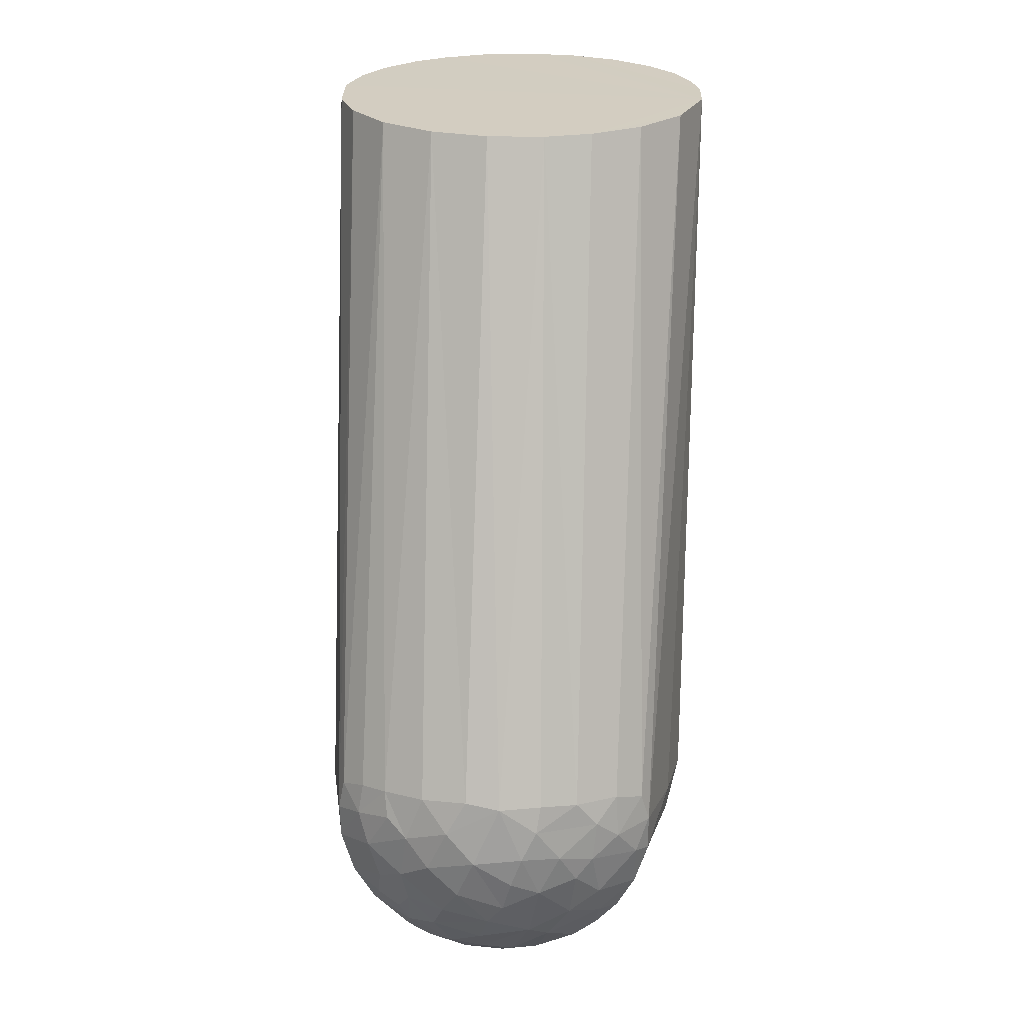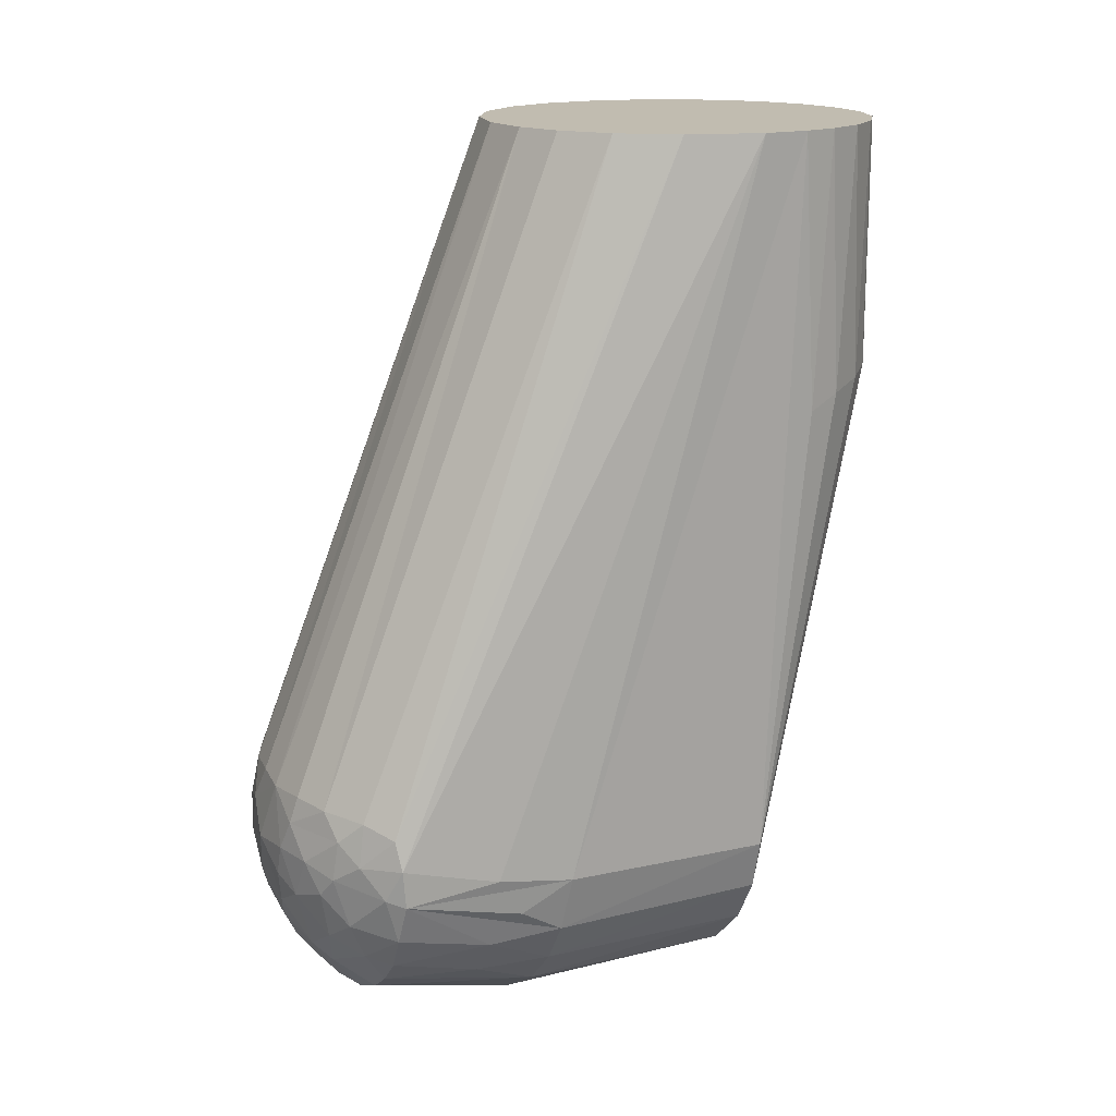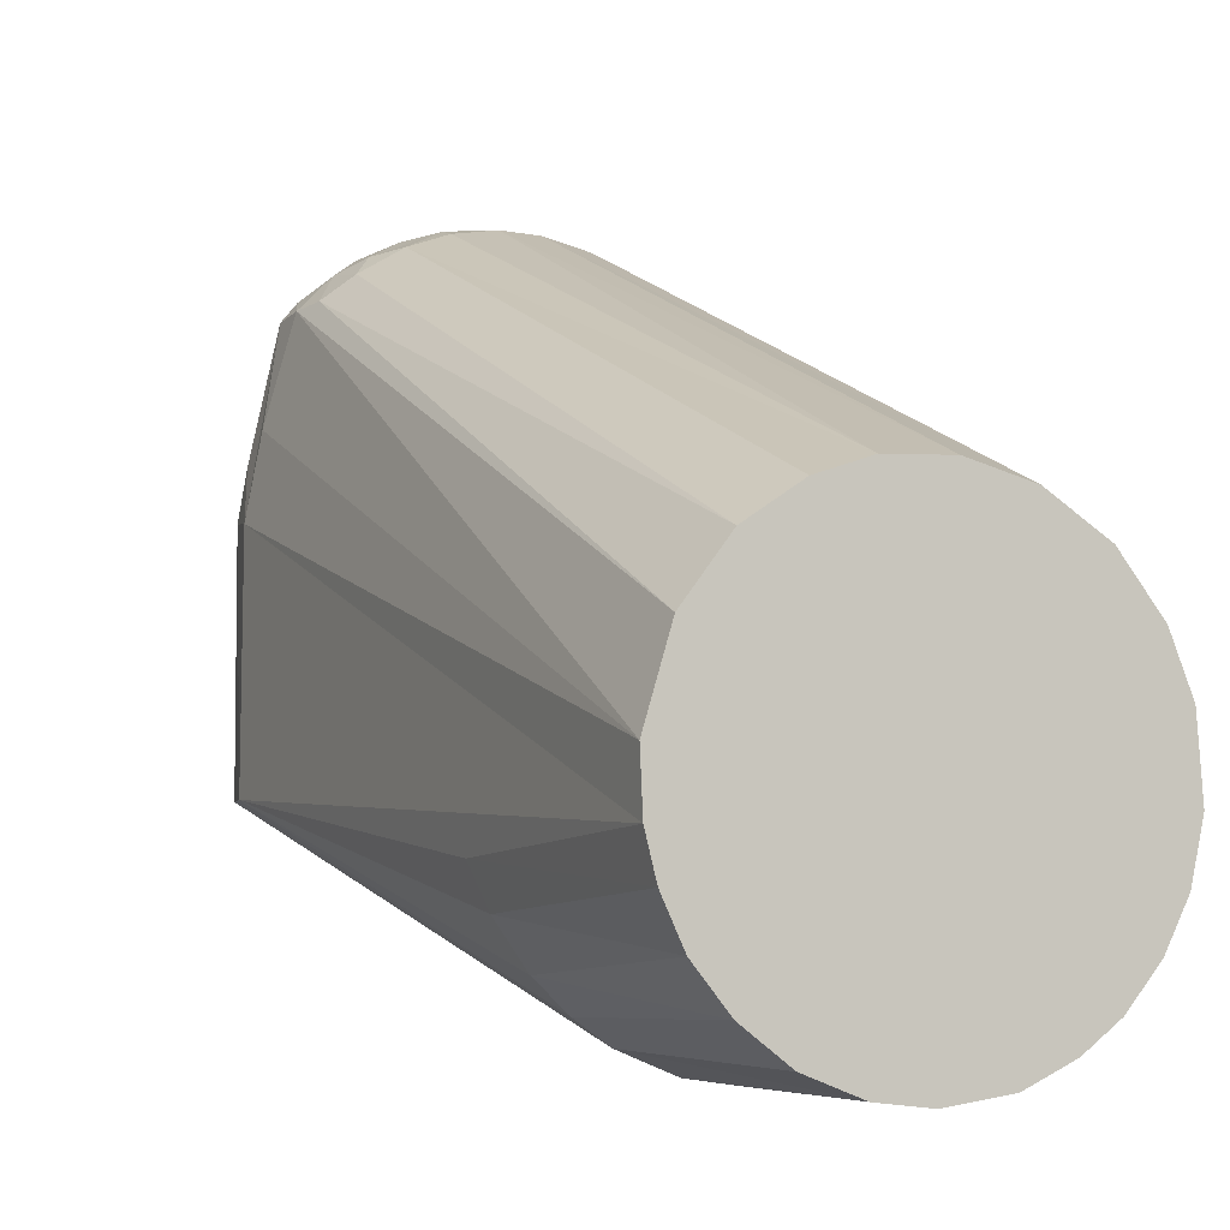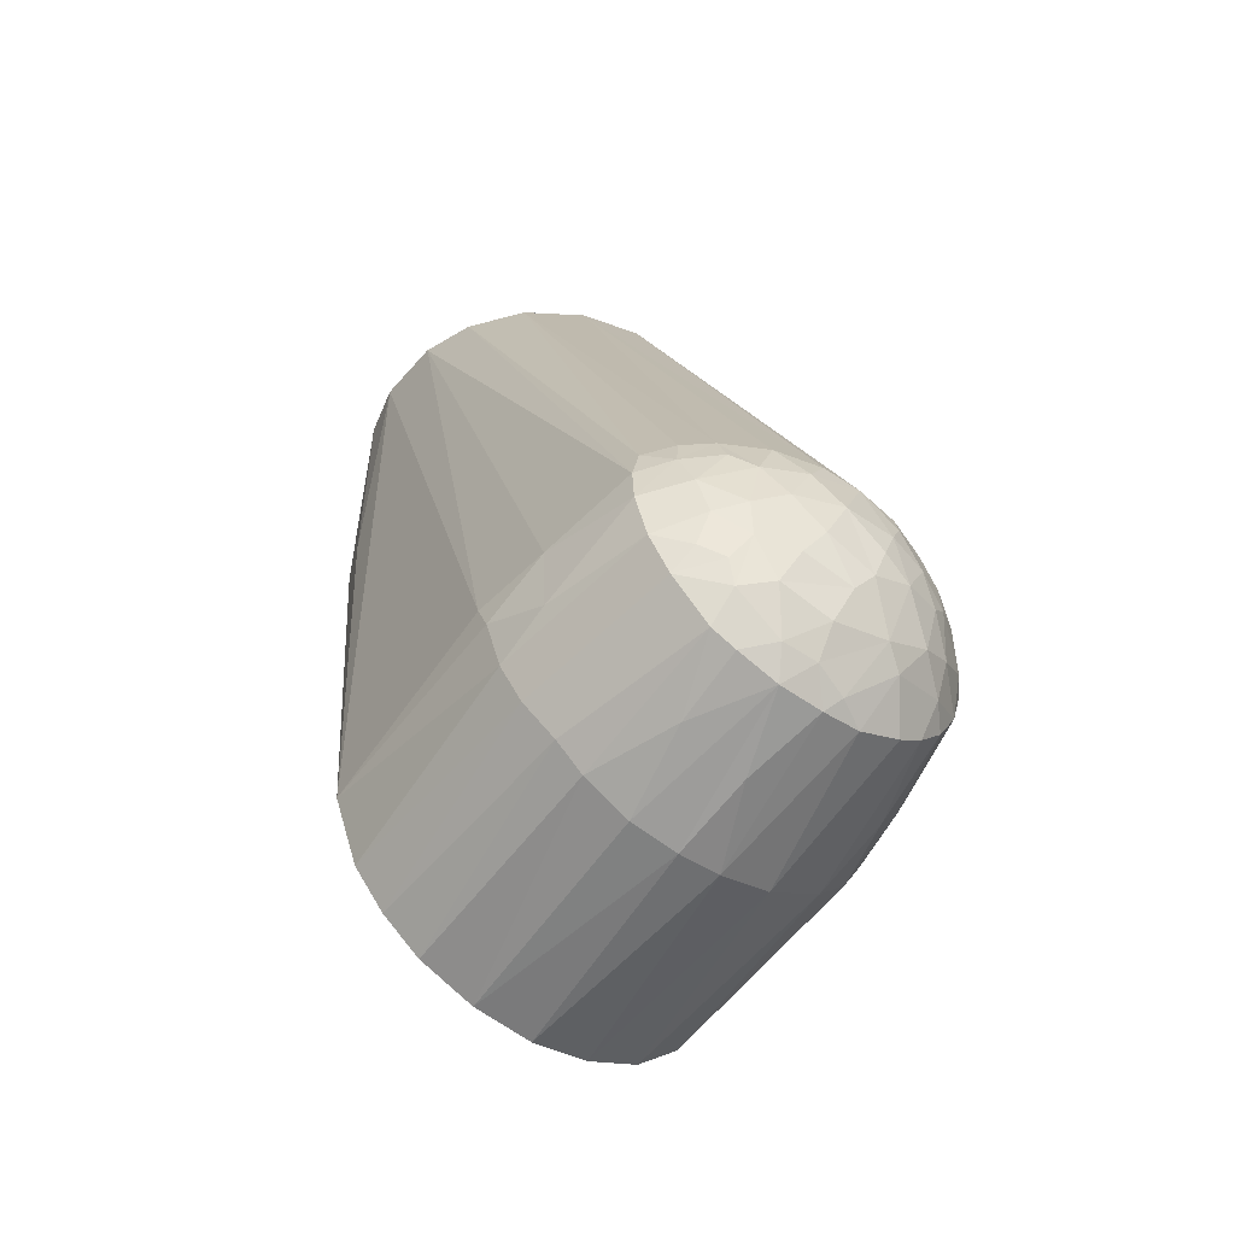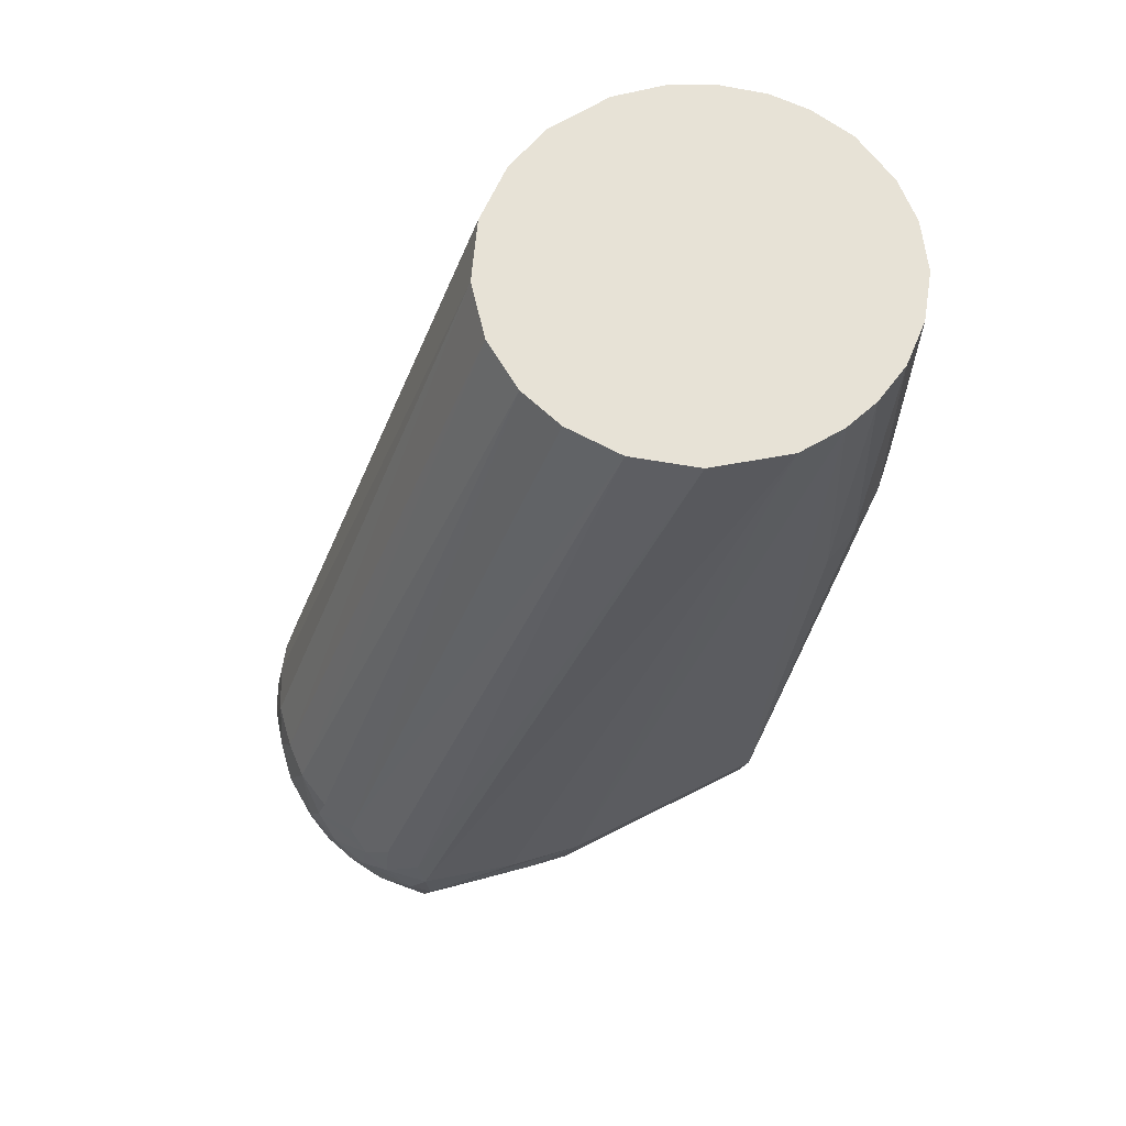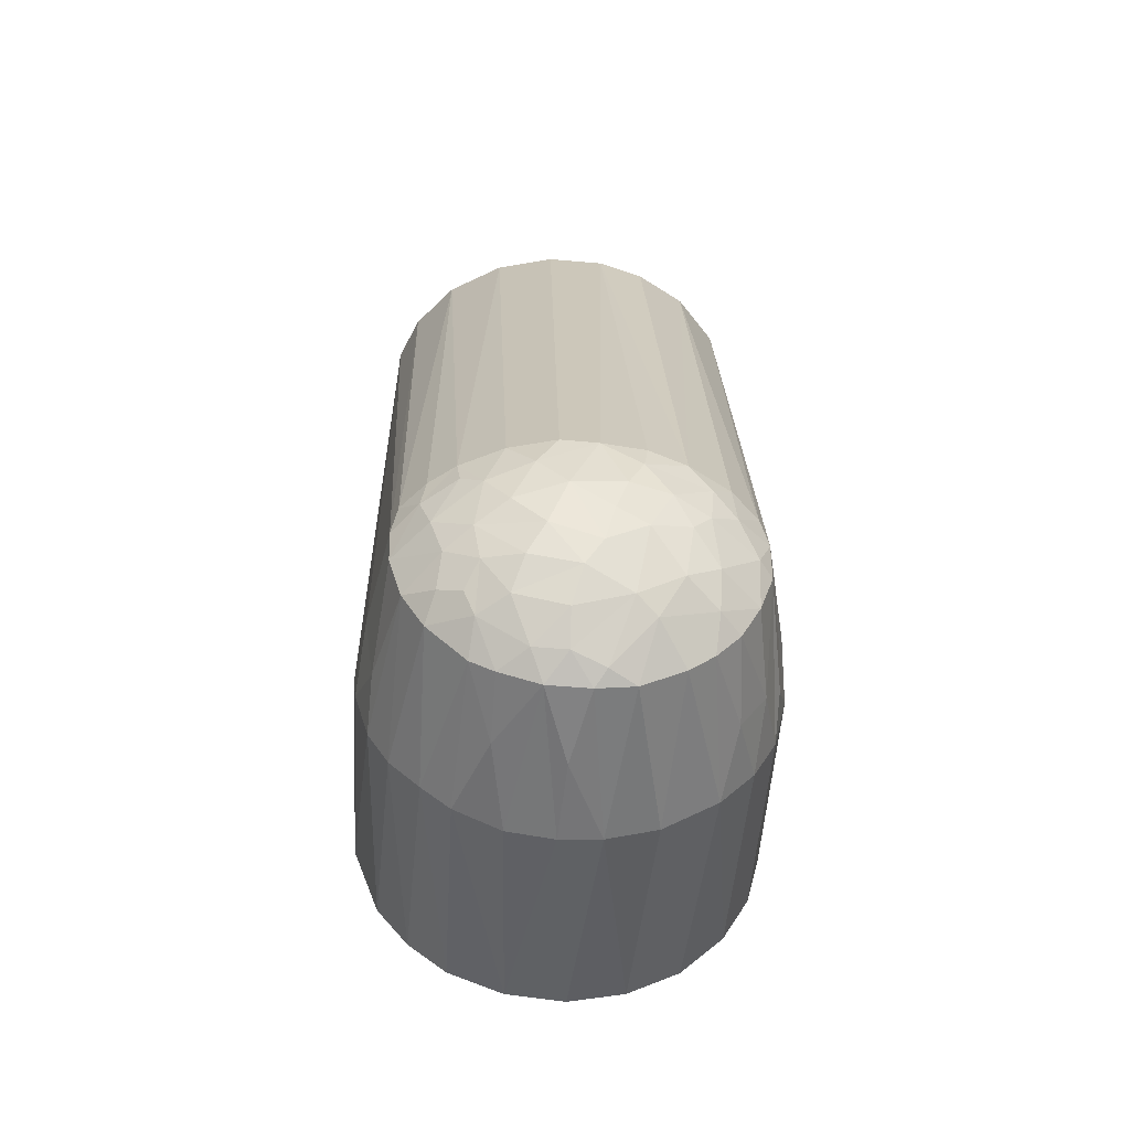
<metadata>
{"format":"obj","ext":"obj","renderer":"f3d","projection":"perspective","resolution":1024,"background":"white","views":[{"elev":24.8,"azim":-175.5,"up":"+Z"},{"elev":16.4,"azim":-117.4,"up":"+Z"},{"elev":-5.0,"azim":-25.5,"up":"+Y"},{"elev":-55.5,"azim":144.4,"up":"+Z"},{"elev":63.5,"azim":-117.6,"up":"+Z"},{"elev":-46.9,"azim":176.8,"up":"+Z"}]}
</metadata>
<code>
o link2.obj.convex
v -0.02376 0.04971 0.194
v -0.03743 0.04067 0.194
v -0.04874 0.02596 0.194
v -0.05515 0.005101 0.194
v 0.05494 -0.005 0.194
v 0.05343 0.01361 0.194
v 0.04778 0.02747 0.194
v 0.03695 0.04109 0.194
v 0.02184 0.05069 0.194
v 0.005598 0.0549 0.194
v -0.01058 0.05415 0.194
v -0.04396 0.00049 -0.03329
v -0.03615 0.06448 -0.04165
v -0.0321 0.000508 -0.045
v 0.01356 0.000497 -0.05344
v 0.01145 -0.05379 0.1261
v -0.00343 -0.05488 0.1258
v -0.00246 0.000493 -0.05522
v -0.03812 -0.03978 0.194
v -0.03583 -0.04183 0.1258
v -0.02768 -0.04767 0.1262
v -0.02675 -0.04829 0.194
v -0.04394 0.1086 0.0118
v 0.05024 0.06324 -0.02267
v 0.05414 0.06282 -0.009444
v 0.05478 0.000695 -0.008755
v 0.02604 0.1069 -0.0387
v 0.03658 0.1075 -0.0285
v 0.03649 0.06552 -0.04113
v -0.04521 0.06346 -0.03145
v -0.05492 0.06106 -0.004632
v -0.05483 0.000592 -0.006423
v -0.05452 -0.008187 0.194
v -0.04625 0.1068 -0.006992
v -0.04253 0.1077 -0.01827
v -0.04653 0.08221 -0.02305
v -0.05123 0.06275 -0.02037
v -0.05142 0.07476 -0.01327
v 0.0476 0.00049 -0.02803
v 0.01905 0.1239 0.01723
v 0.006265 0.1264 0.01824
v 0.04841 -0.02653 0.1233
v 0.03995 -0.03793 0.1245
v -0.01387 -0.05334 0.1264
v -0.02142 0.06456 -0.05091
v -0.01302 0.1071 -0.04481
v -0.007769 0.0645 -0.0545
v 0.04461 0.1079 0.01173
v 0.01609 0.06414 -0.05276
v 0.02872 0.06477 -0.04702
v 0.0286 0.0005 -0.04727
v 0.03908 0.000497 -0.03879
v -0.01791 0.000504 -0.05212
v -0.05118 0.000499 -0.02056
v -0.01524 0.1251 0.01719
v -0.02547 0.1214 0.0162
v -0.01298 -0.05359 0.194
v -4.3e-05 -0.0551 0.194
v -0.05188 -0.0184 0.194
v -0.04667 -0.02942 0.194
v -0.05001 -0.02326 0.1217
v 0.02407 0.1245 0.004086
v 0.0307 0.1185 0.01609
v 0.02982 0.1209 0.008664
v 0.03638 0.1173 -0.003278
v 0.02603 0.1227 -0.009702
v 0.04582 -0.03059 0.194
v 0.03732 -0.04057 0.194
v 0.05176 -0.01909 0.194
v 0.02121 -0.05081 0.1266
v 0.01602 -0.05288 0.194
v 0.008742 0.1073 -0.04568
v 0.003379 0.06444 -0.05501
v 0.00197 0.08669 -0.0512
v -0.005822 0.111 -0.04306
v -0.01716 0.1171 -0.03236
v 0.02829 -0.04725 0.194
v -0.03745 0.1164 0.003133
v -0.03135 0.12 0.008962
v -0.03028 0.1213 -0.002256
v -0.04306 -0.03432 0.1238
v 0.03105 -0.0455 0.1261
v 0.03792 0.1136 0.01474
v 0.0446 0.06399 -0.03225
v 0.04247 0.1077 -0.01875
v -0.04623 0.1076 0.003653
v 0.03311 0.1177 -0.01372
v 0.04593 0.1077 -0.006738
v 0.01186 0.1278 0.008311
v -0.002764 0.1074 -0.04632
v -0.02446 0.1075 -0.0395
v -0.03116 0.1074 -0.0344
v -0.02089 0.1258 0.000462
v -0.01005 0.1287 0.001108
v -0.01504 0.1266 -0.0114
v -0.03666 0.1146 0.01521
v -0.003484 0.1271 0.01673
v 0.003973 0.1295 -0.000518
v 0.02 0.08811 -0.04674
v 0.01966 0.1073 -0.0421
v 0.01203 0.1132 -0.03945
v 0.003126 0.12 -0.03257
v 0.01699 0.1195 -0.02874
v 0.01762 0.1268 -0.004251
v 0.009017 0.1276 -0.01268
v -0.01179 0.121 -0.0287
v -0.02369 0.1204 -0.02153
v -0.004348 0.1269 -0.01711
v 0.002943 0.1138 -0.0405
v 0.0534 -0.01352 0.1187
v 0.04628 0.1075 0.003001
v 0.05179 0.08157 -0.00163
v 0.02425 0.121 -0.01912
v 0.01377 0.1244 -0.02045
v -0.04276 0.1113 -0.005394
v -0.0323 0.1176 -0.01581
v -0.05345 -0.01317 0.1181
v -0.03208 0.1133 -0.02571
v -0.03748 0.1073 -0.02755
v 0.02491 0.1144 -0.03137
v 0.0393 0.1146 0.005929
v 0.00031 0.1248 -0.02352
v 0.05498 0.06008 -0.001797
v -0.02556 0.1233 -0.00795
v 0.04945 0.07902 -0.01737
v -0.03959 0.08314 -0.03335
v -0.006886 0.1286 -0.007743
v 0.02775 0.1163 -0.02529
v -0.05178 0.08171 -0.002211
v 0.03415 0.1135 -0.02247
v -0.01413 0.1272 0.009581
f 1 2 3
f 1 3 4
f 1 4 5
f 1 5 6
f 1 6 7
f 1 7 8
f 1 8 9
f 1 9 10
f 1 10 11
f 12 13 14
f 15 16 17
f 15 17 18
f 19 20 21
f 19 21 22
f 3 2 23
f 24 25 26
f 27 28 29
f 30 13 12
f 31 32 33
f 31 33 4
f 34 35 36
f 34 36 37
f 34 37 38
f 39 24 26
f 9 40 41
f 9 41 10
f 42 43 26
f 44 12 14
f 45 46 47
f 45 14 13
f 7 48 8
f 15 49 50
f 15 50 51
f 51 50 29
f 51 29 52
f 53 14 45
f 53 45 47
f 53 47 18
f 53 18 17
f 53 17 44
f 53 44 14
f 54 37 30
f 54 30 12
f 54 20 32
f 37 54 32
f 37 32 31
f 37 31 38
f 11 55 56
f 11 56 1
f 57 44 17
f 57 17 58
f 57 58 4
f 57 4 33
f 57 33 59
f 57 59 60
f 57 60 19
f 57 19 22
f 60 59 61
f 62 40 63
f 62 63 64
f 62 64 65
f 62 65 66
f 67 68 43
f 67 43 42
f 67 42 69
f 21 20 54
f 21 54 12
f 21 12 44
f 21 44 57
f 21 57 22
f 16 70 71
f 16 71 58
f 16 58 17
f 16 15 51
f 16 51 52
f 16 52 39
f 16 39 70
f 72 49 73
f 72 73 74
f 73 18 47
f 73 47 74
f 73 49 15
f 73 15 18
f 75 46 76
f 77 68 67
f 77 67 69
f 77 69 5
f 77 5 4
f 77 4 58
f 77 58 71
f 77 71 70
f 50 27 29
f 78 79 80
f 81 20 19
f 81 19 60
f 81 60 61
f 81 61 32
f 81 32 20
f 82 43 68
f 82 68 77
f 82 77 70
f 82 70 39
f 82 39 26
f 82 26 43
f 83 8 48
f 84 24 39
f 84 39 52
f 84 52 29
f 84 29 28
f 84 28 85
f 84 85 24
f 86 23 78
f 86 4 3
f 86 3 23
f 87 66 65
f 87 65 88
f 87 88 85
f 89 40 62
f 89 41 40
f 90 72 74
f 90 74 47
f 90 47 46
f 90 46 75
f 91 46 45
f 91 45 13
f 91 13 92
f 91 76 46
f 93 94 95
f 93 80 79
f 2 1 56
f 2 56 96
f 96 79 78
f 96 78 23
f 96 23 2
f 97 41 89
f 97 89 98
f 97 98 94
f 97 55 11
f 97 11 10
f 97 10 41
f 56 79 96
f 99 100 27
f 99 27 50
f 99 50 49
f 99 49 72
f 101 102 103
f 104 105 98
f 104 98 89
f 104 89 62
f 104 62 66
f 106 76 107
f 106 107 95
f 106 95 108
f 106 102 109
f 106 109 75
f 106 75 76
f 110 69 42
f 110 42 26
f 110 26 5
f 110 5 69
f 111 48 7
f 111 7 6
f 111 6 112
f 111 112 88
f 66 113 114
f 66 114 105
f 66 105 104
f 63 9 8
f 63 8 83
f 63 40 9
f 115 34 86
f 115 86 78
f 115 78 80
f 115 80 116
f 115 116 35
f 115 35 34
f 117 61 59
f 117 59 33
f 117 33 32
f 117 32 61
f 118 92 119
f 118 119 35
f 118 35 116
f 118 116 107
f 118 107 76
f 118 76 91
f 118 91 92
f 120 28 27
f 120 101 103
f 121 83 48
f 121 48 111
f 121 111 88
f 121 88 65
f 121 65 64
f 121 64 63
f 121 63 83
f 36 30 37
f 36 35 119
f 122 108 105
f 122 105 114
f 122 114 103
f 122 103 102
f 122 102 106
f 122 106 108
f 123 5 26
f 123 26 25
f 123 25 112
f 123 112 6
f 123 6 5
f 124 95 107
f 124 107 116
f 124 116 80
f 124 80 93
f 124 93 95
f 100 99 72
f 100 72 101
f 100 101 120
f 100 120 27
f 125 24 85
f 125 85 88
f 125 88 112
f 125 112 25
f 125 25 24
f 109 102 101
f 109 101 72
f 109 72 90
f 109 90 75
f 126 30 36
f 126 36 119
f 126 119 92
f 126 92 13
f 126 13 30
f 98 105 108
f 98 108 127
f 127 108 95
f 127 95 94
f 127 94 98
f 113 128 120
f 113 120 103
f 113 103 114
f 113 66 87
f 129 31 4
f 129 4 86
f 129 86 34
f 34 38 31
f 34 31 129
f 130 128 113
f 130 113 87
f 130 87 85
f 130 85 28
f 28 120 128
f 28 128 130
f 131 94 93
f 131 93 79
f 131 79 56
f 131 56 55
f 131 55 97
f 131 97 94

</code>
